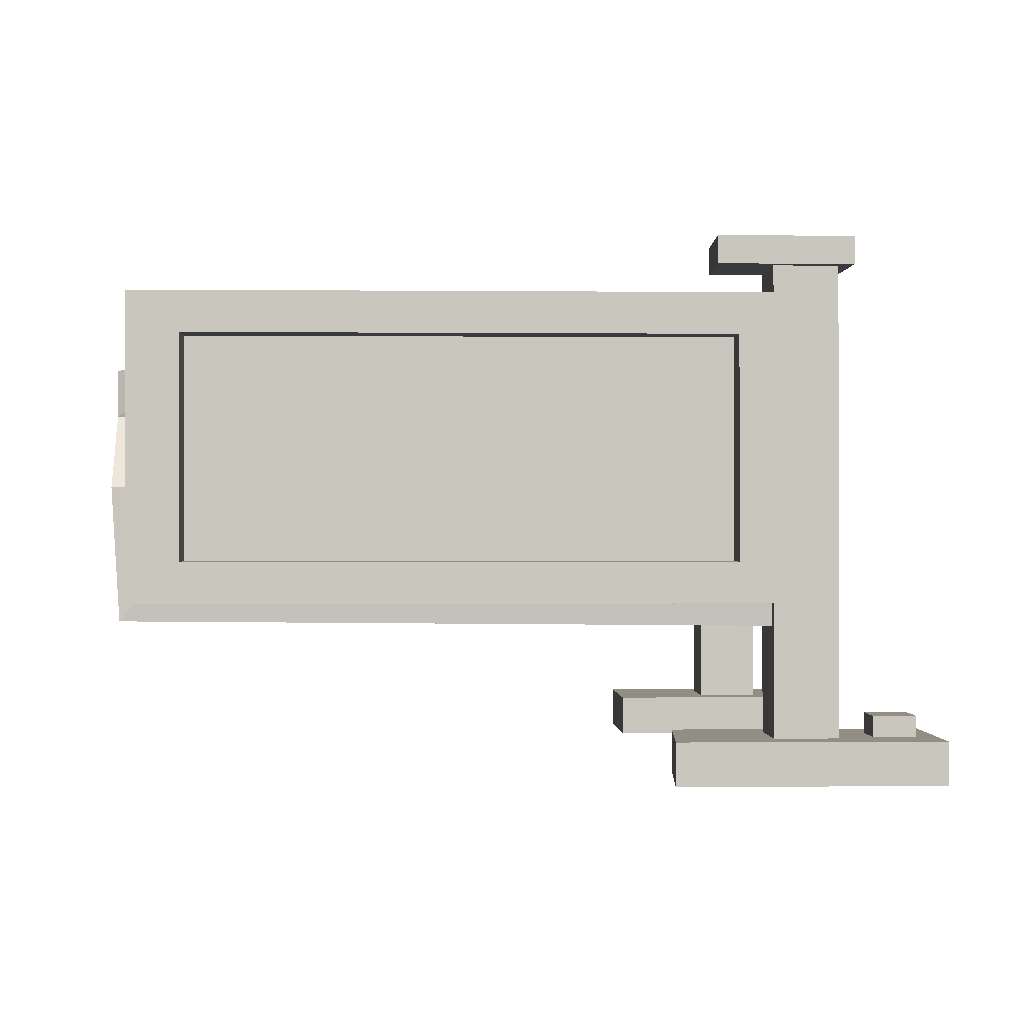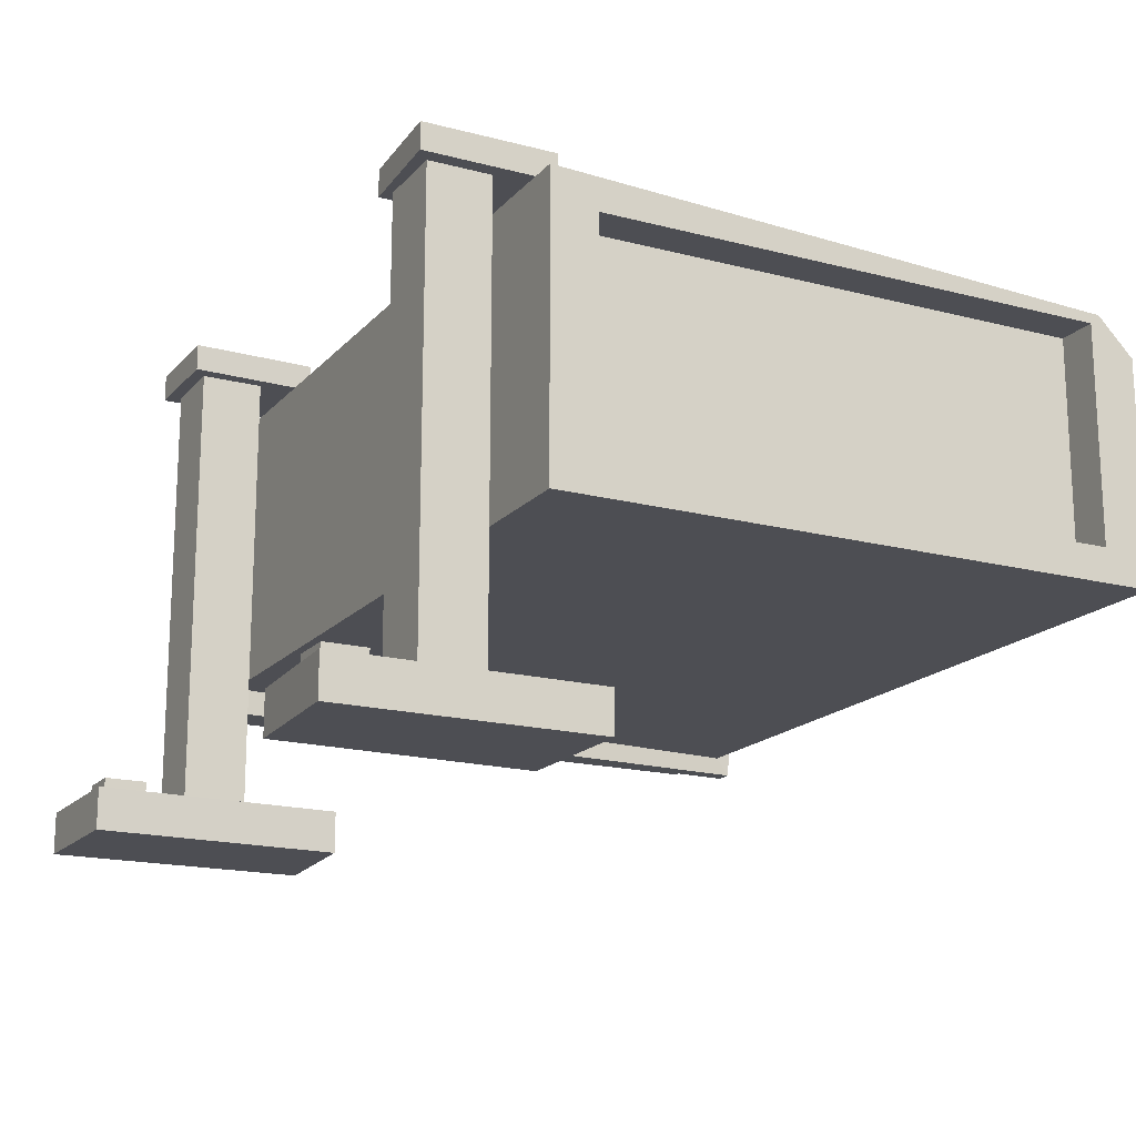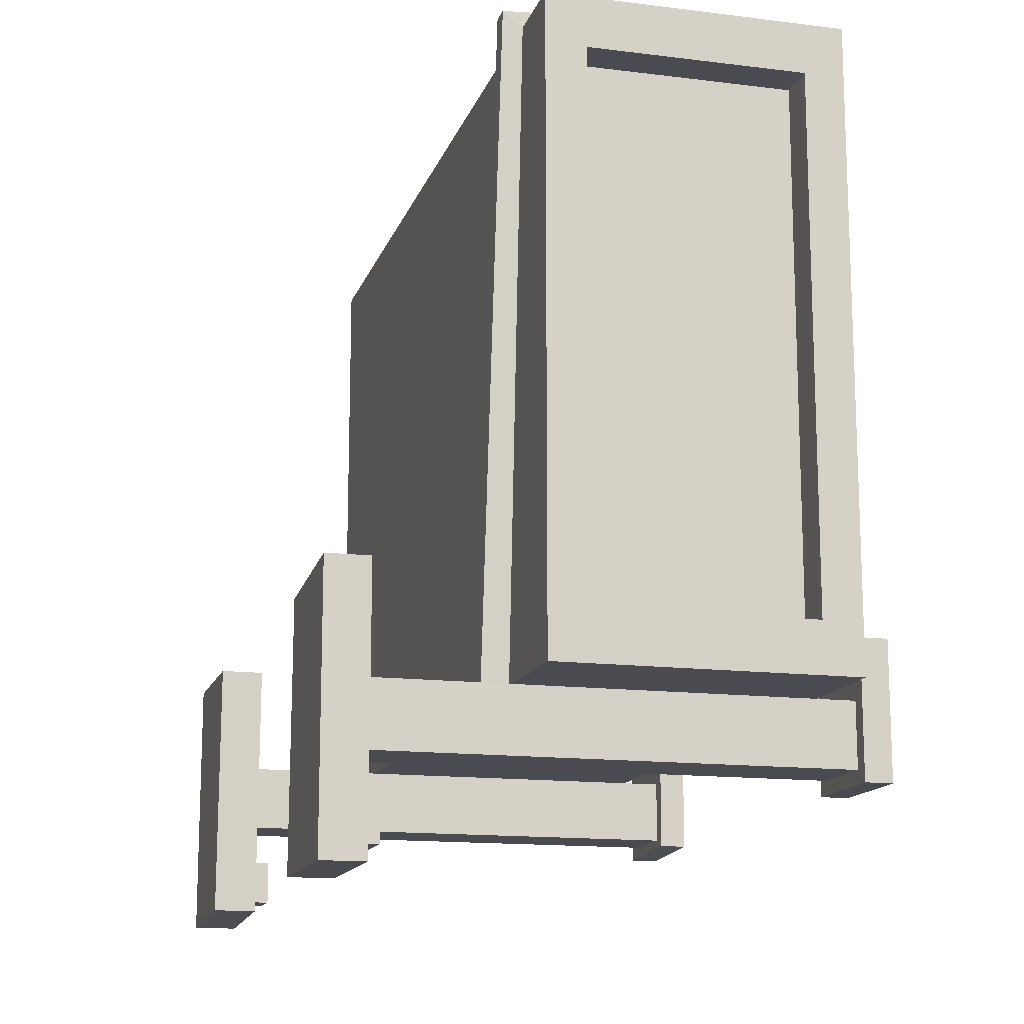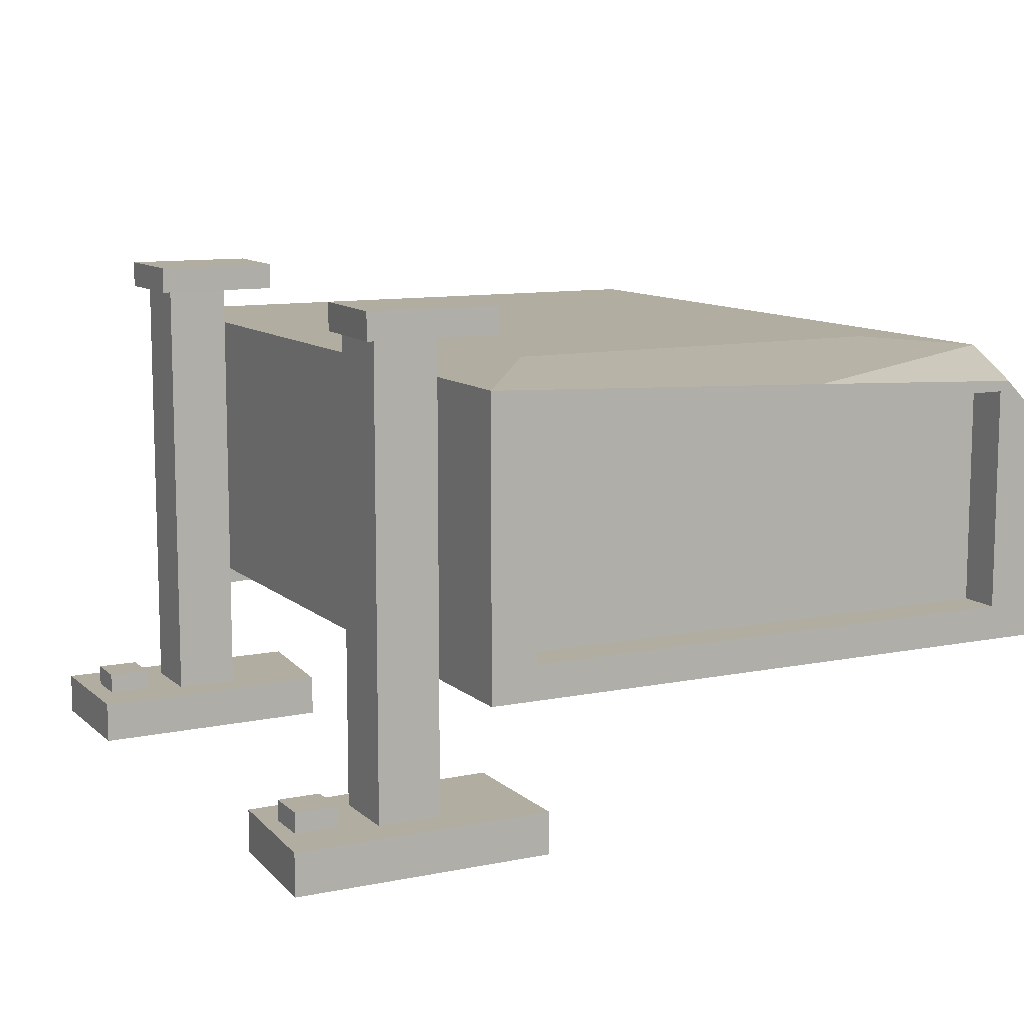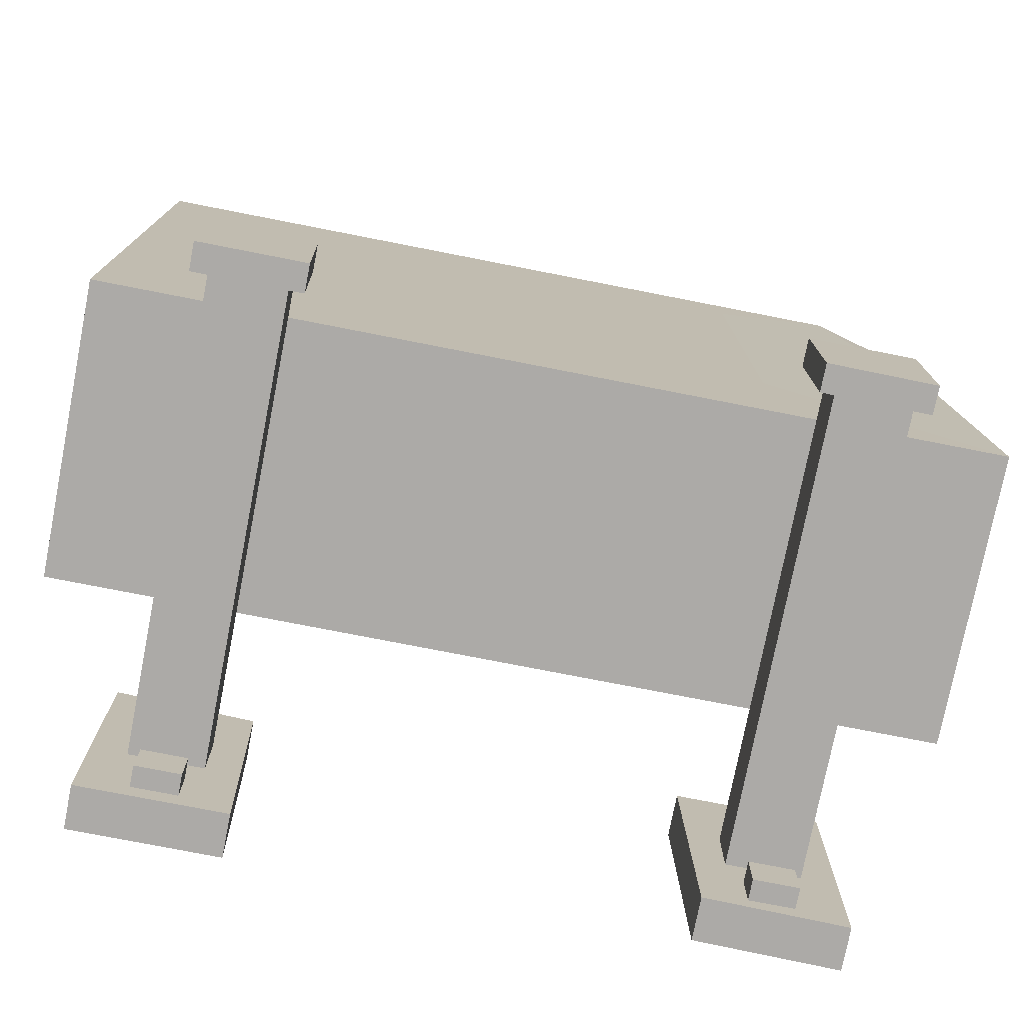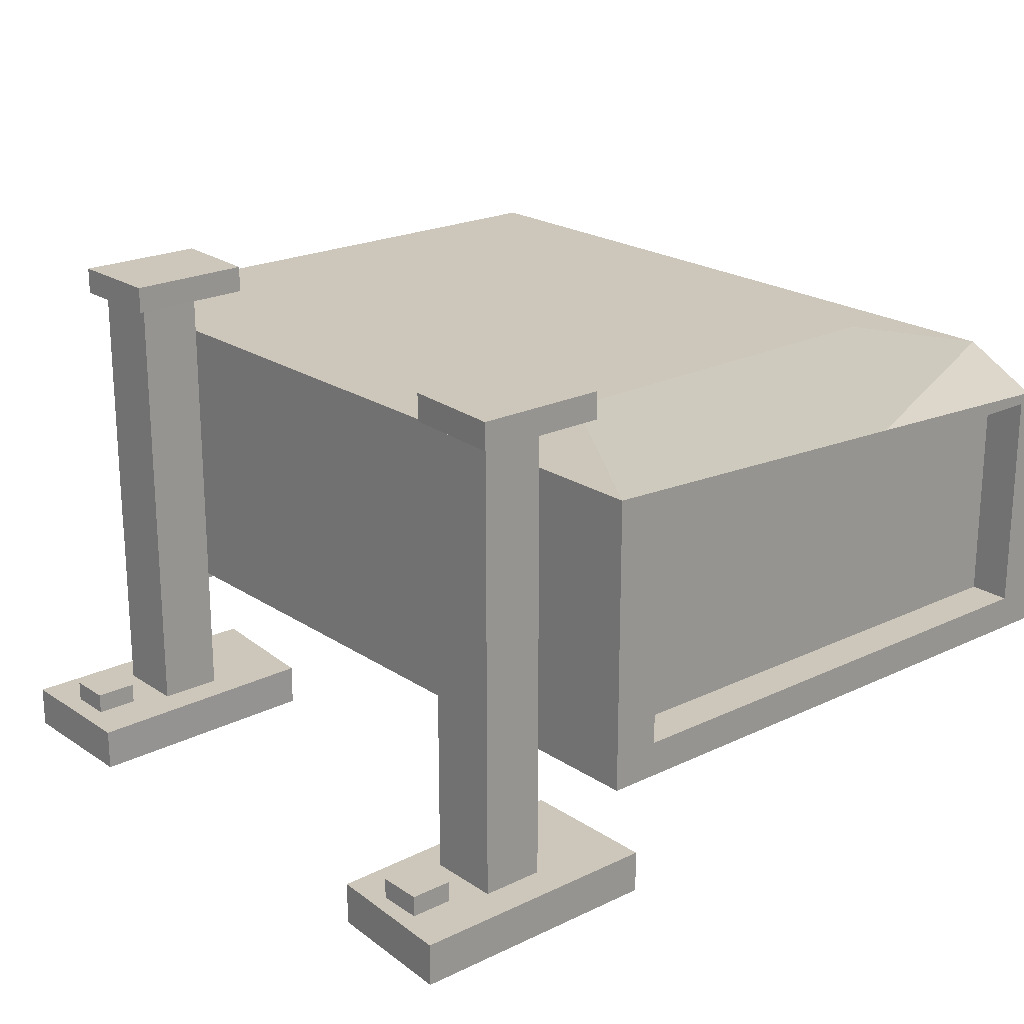
<metadata>
{"format":"obj","ext":"obj","renderer":"f3d","projection":"perspective","resolution":1024,"background":"white","views":[{"elev":-0.4,"azim":-92.3,"up":"+Z"},{"elev":-17.3,"azim":62.5,"up":"+Z"},{"elev":-14.4,"azim":-105.3,"up":"+Y"},{"elev":10.5,"azim":62.9,"up":"+Z"},{"elev":-76.0,"azim":-11.1,"up":"+Y"},{"elev":21.3,"azim":49.5,"up":"+Z"}]}
</metadata>
<code>
v -26.23 95.31 43.6
v -17.17 95.31 44.85
v -26.23 98.1 43.6
v -17.17 98.1 44.85
v -23.95 98.1 41.52
v -17.17 98.1 41.84
v -23.95 95.31 41.52
v -17.17 95.31 41.84
v -29.2 95.31 34.33
v -31.85 95.31 35.13
v -31.85 98.1 35.13
v -29.2 98.1 34.33
v -29.2 95.31 21.85
v -31.85 95.31 21.85
v -31.69 97.19 19.54
v -29.36 97.19 19.54
v -23.35 20.05 21.85
v -26 20.05 21.85
v -26 20.05 18.65
v -23.35 20.05 18.65
v -41.15 20.05 57.15
v 65.07 20.05 57.15
v -41.15 95.31 57.15
v 65.07 89.6 52.96
v -41.15 95.31 21.85
v 65.07 95.31 21.85
v -41.15 20.05 21.85
v 65.07 20.05 21.85
v -41.15 26.07 26.58
v -41.15 26.07 52.42
v -41.15 89.29 52.42
v -41.15 89.29 26.58
v -34.63 36.98 57.15
v 38.07 37.62 57.15
v 37.42 88.43 57.15
v -33.86 89.01 57.15
v -36.3 26.07 26.58
v -36.3 26.07 52.42
v -36.3 89.29 52.42
v -36.3 89.29 26.58
v 65.07 25.76 26.04
v 65.07 25.76 52.96
v 65.07 89.6 26.04
v 59.96 25.76 26.04
v 59.96 25.76 52.96
v 59.96 89.6 26.04
v 59.96 89.6 52.96
v -17.17 95.31 50.57
v 58.84 95.31 50.57
v 58.84 95.31 28.43
v -17.17 95.31 28.43
v -15.94 99.52 49.71
v 56 99.52 48.52
v 57.61 99.52 29.28
v -15.38 99.52 29.94
v -31.43 40.35 57.15
v 34.23 40.35 57.15
v 34.23 85.27 57.15
v -31.43 85.27 57.15
v 42.5 12.23 61.79
v 51.46 12.23 61.79
v 42.5 20.05 61.79
v 51.46 20.05 61.79
v 42.5 20.05 5.233
v 51.46 20.05 5.233
v 42.5 12.23 5.233
v 51.46 12.23 5.233
v 38.15 32.28 5.233
v 55.81 32.28 5.233
v 55.81 0 5.233
v 38.81 0.9225 5.233
v 38.15 32.28 0.00061
v 55.81 32.28 0.00061
v 55.81 0 0.00061
v 38.81 0.9225 0.00061
v 44.26 7.816 5.233
v 49.7 7.816 5.233
v 44.26 2.557 5.233
v 49.7 2.557 5.233
v 44.26 7.816 7.769
v 49.7 7.816 7.769
v 44.26 2.557 7.769
v 49.7 2.557 7.769
v -27.54 12.23 61.79
v -18.57 12.23 61.79
v -27.54 20.05 61.79
v -18.57 20.05 61.79
v -27.54 20.05 5.233
v -18.57 20.05 5.233
v -27.54 12.23 5.233
v -18.57 12.23 5.233
v -31.88 32.28 5.233
v -14.88 30.87 5.233
v -14.23 0 5.233
v -31.88 0 5.233
v -31.88 32.28 0.00061
v -14.88 30.87 0.00061
v -14.23 0 0.00061
v -31.88 0 0.00061
v -25.77 7.816 5.233
v -20.33 7.816 5.233
v -25.77 2.557 5.233
v -20.33 2.557 5.233
v -25.77 7.816 7.769
v -20.33 7.816 7.769
v -25.77 2.557 7.769
v -20.33 2.557 7.769
v 40.71 11.29 61.79
v 53.33 10.6 61.79
v 53.33 26.96 61.79
v 40.62 26.96 61.79
v -29.41 10.6 61.79
v -16.7 10.6 61.79
v -17.06 26.43 61.79
v -29.41 26.96 61.79
v 40.71 11.29 65.14
v 53.33 10.6 65.14
v 53.33 26.96 65.14
v 40.62 26.96 65.14
v -29.41 10.6 65.14
v -16.7 10.6 65.14
v -17.06 26.43 65.14
v -29.41 26.96 65.14
v 65.07 95.31 49.66
v 52.36 95.31 57.15
v 65.07 63.29 55.38
v 65.07 90.79 54.19
f 1 2 4 3
f 3 4 6 5
f 5 6 8 7
f 2 8 6 4
f 17 18 19 20
f 1 3 11 10
f 3 5 12 11
f 5 7 9 12
f 10 11 15 14
f 11 12 16 15
f 12 9 13 16
f 14 15 19 18
f 15 16 20 19
f 16 13 17 20
f 56 57 58 59
f 52 53 54 55
f 25 26 28 27
f 27 28 22 21
f 45 44 46 47
f 37 38 39 40
f 27 21 30 29
f 21 23 31 30
f 23 25 32 31
f 25 27 29 32
f 21 22 34 33
f 125 126 127
f 23 21 33 36
f 29 30 38 37
f 30 31 39 38
f 31 32 40 39
f 32 29 37 40
f 22 28 41 42
f 28 26 43 41
f 42 41 44 45
f 41 43 46 44
f 43 24 47 46
f 24 42 45 47
f 124 127 24
f 26 25 51 50
f 25 23 48 51
f 48 49 53 52
f 49 50 54 53
f 50 51 55 54
f 51 48 52 55
f 33 34 57 56
f 34 35 58 57
f 35 36 59 58
f 36 33 56 59
f 116 117 118 119
f 62 63 65 64
f 72 73 74 75
f 66 67 61 60
f 61 67 65 63
f 66 60 62 64
f 64 65 69 68
f 65 67 70 69
f 81 80 82 83
f 66 64 68 71
f 68 69 73 72
f 69 70 74 73
f 70 71 75 74
f 71 68 72 75
f 67 66 76 77
f 66 71 78 76
f 71 70 79 78
f 70 67 77 79
f 77 76 80 81
f 76 78 82 80
f 78 79 83 82
f 79 77 81 83
f 120 121 122 123
f 86 87 89 88
f 96 97 98 99
f 90 91 85 84
f 85 91 89 87
f 90 84 86 88
f 88 89 93 92
f 89 91 94 93
f 105 104 106 107
f 90 88 92 95
f 92 93 97 96
f 93 94 98 97
f 94 95 99 98
f 95 92 96 99
f 91 90 100 101
f 90 95 102 100
f 95 94 103 102
f 94 91 101 103
f 101 100 104 105
f 100 102 106 104
f 102 103 107 106
f 103 101 105 107
f 60 61 109 108
f 61 63 110 109
f 63 62 111 110
f 62 60 108 111
f 84 85 113 112
f 85 87 114 113
f 87 86 115 114
f 86 84 112 115
f 108 109 117 116
f 109 110 118 117
f 110 111 119 118
f 111 108 116 119
f 112 113 121 120
f 113 114 122 121
f 114 115 123 122
f 115 112 120 123
f 124 26 50 49
f 49 125 124
f 125 23 36 35
f 22 126 125 35 34
f 24 126 22 42
f 26 124 24 43
f 23 125 49 48
f 127 126 24
f 124 125 127

</code>
